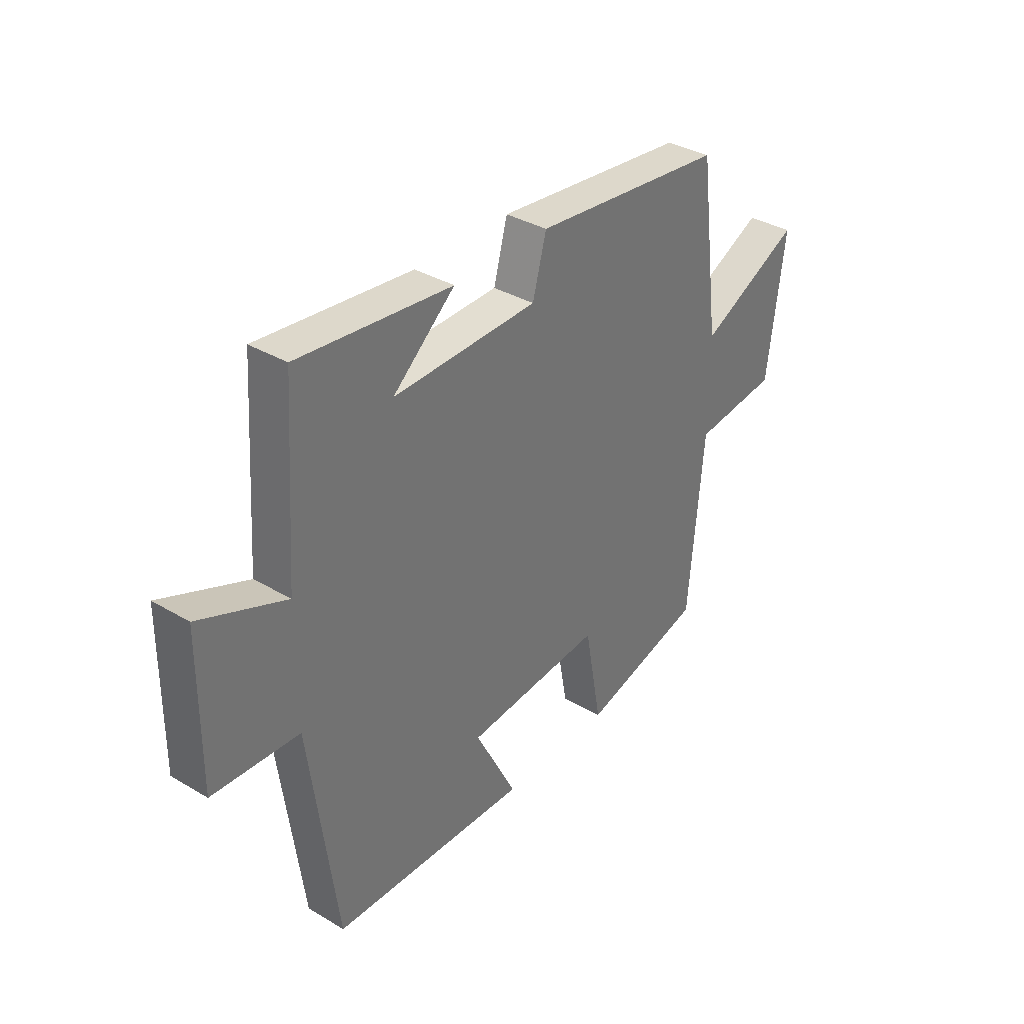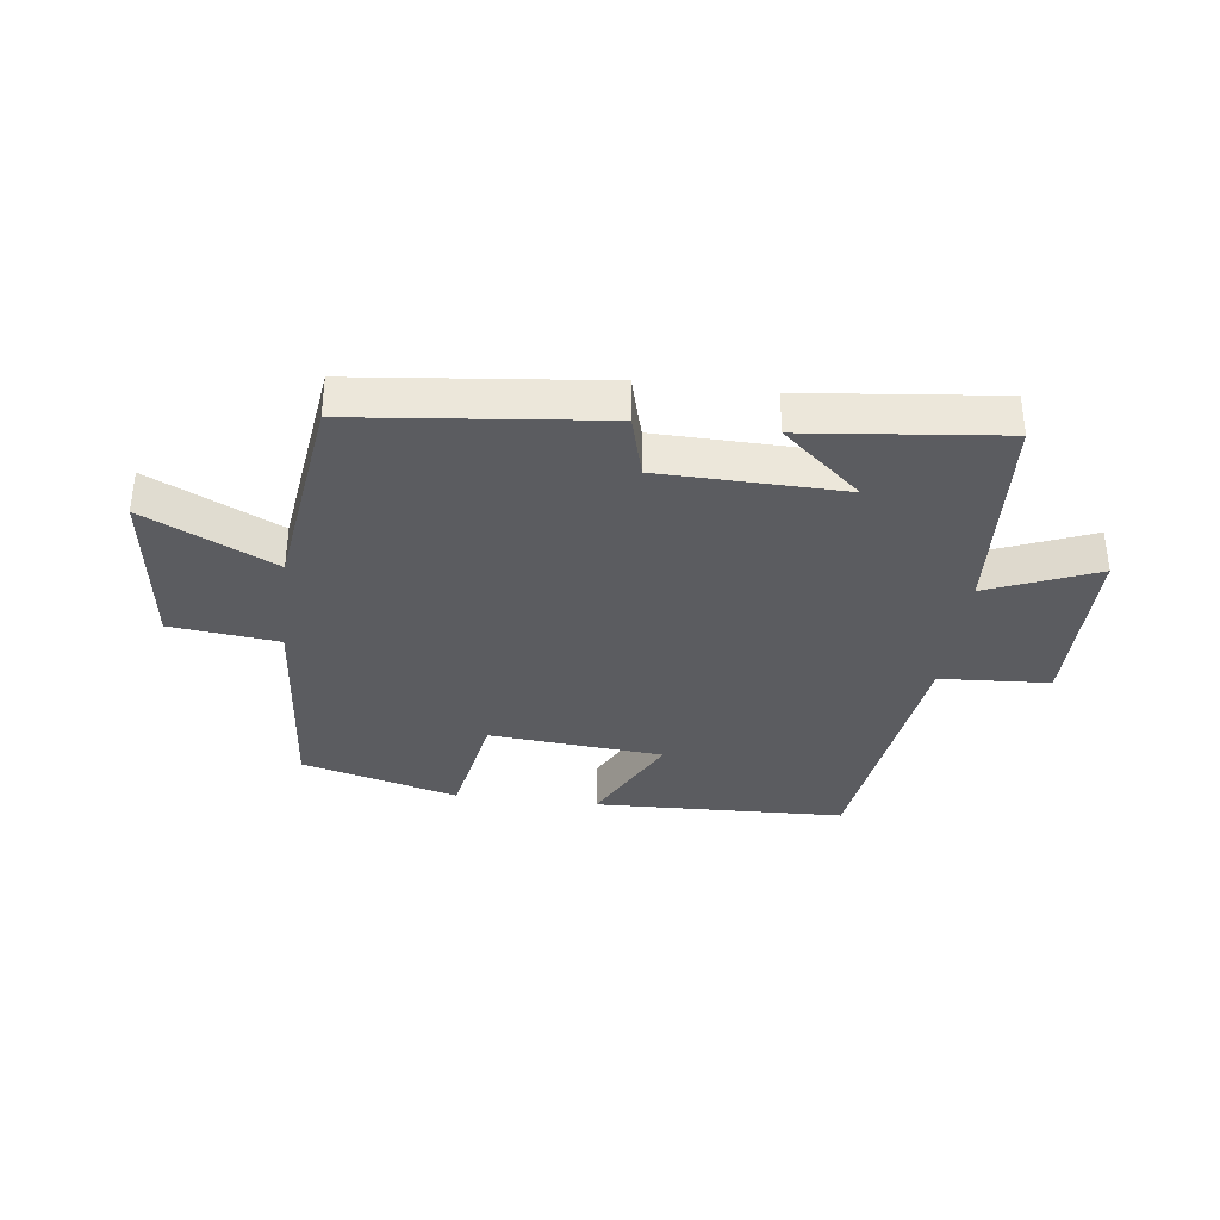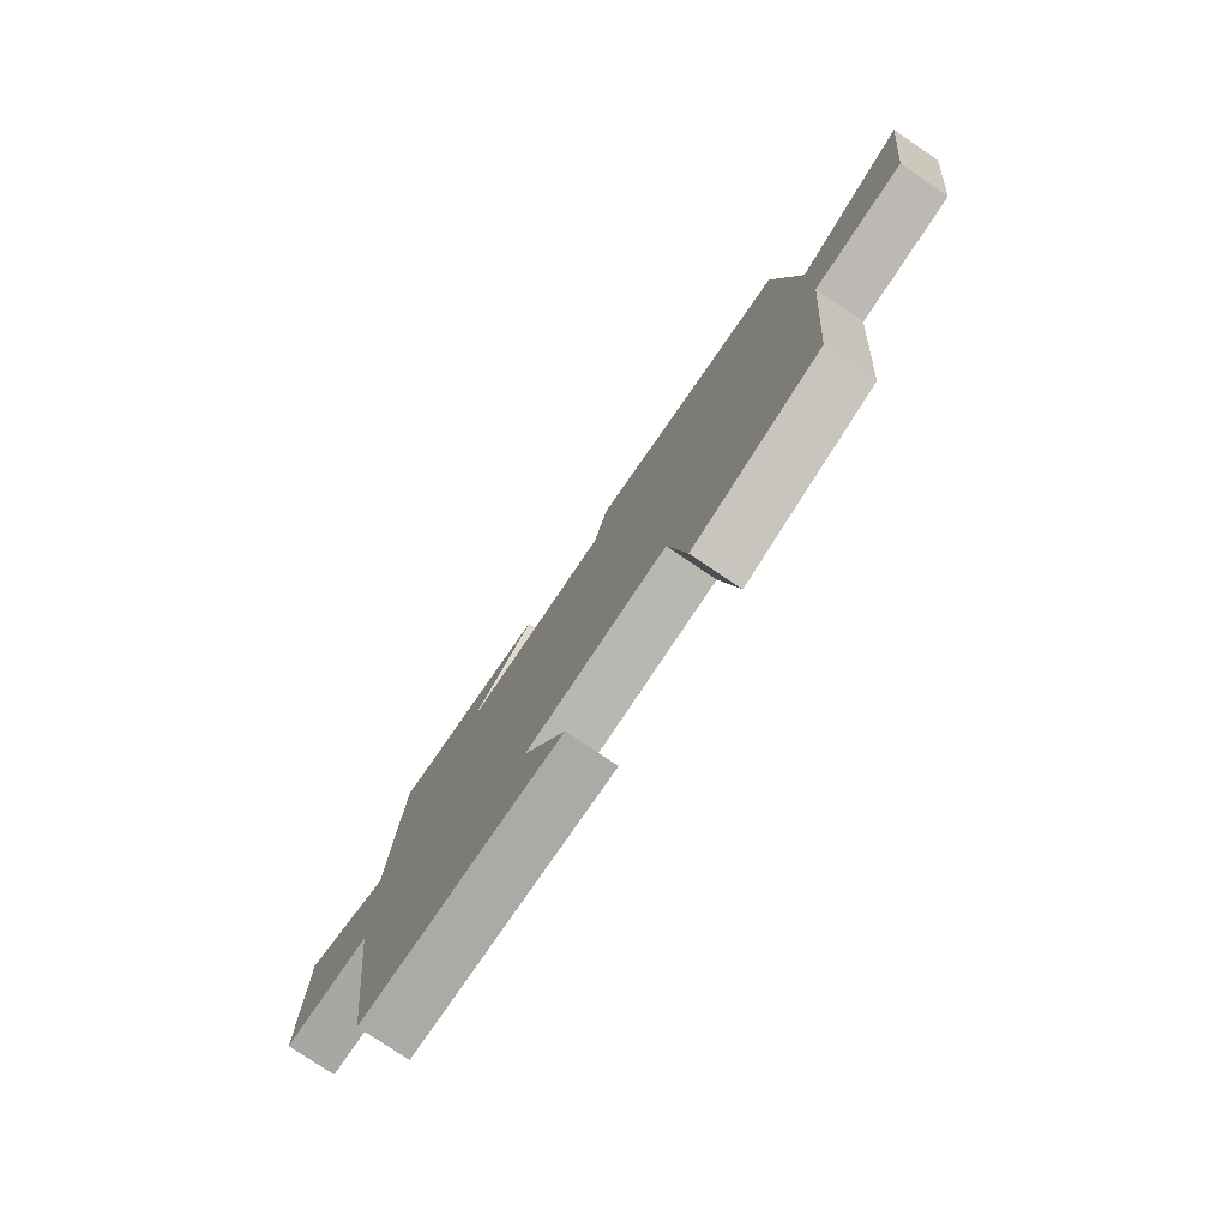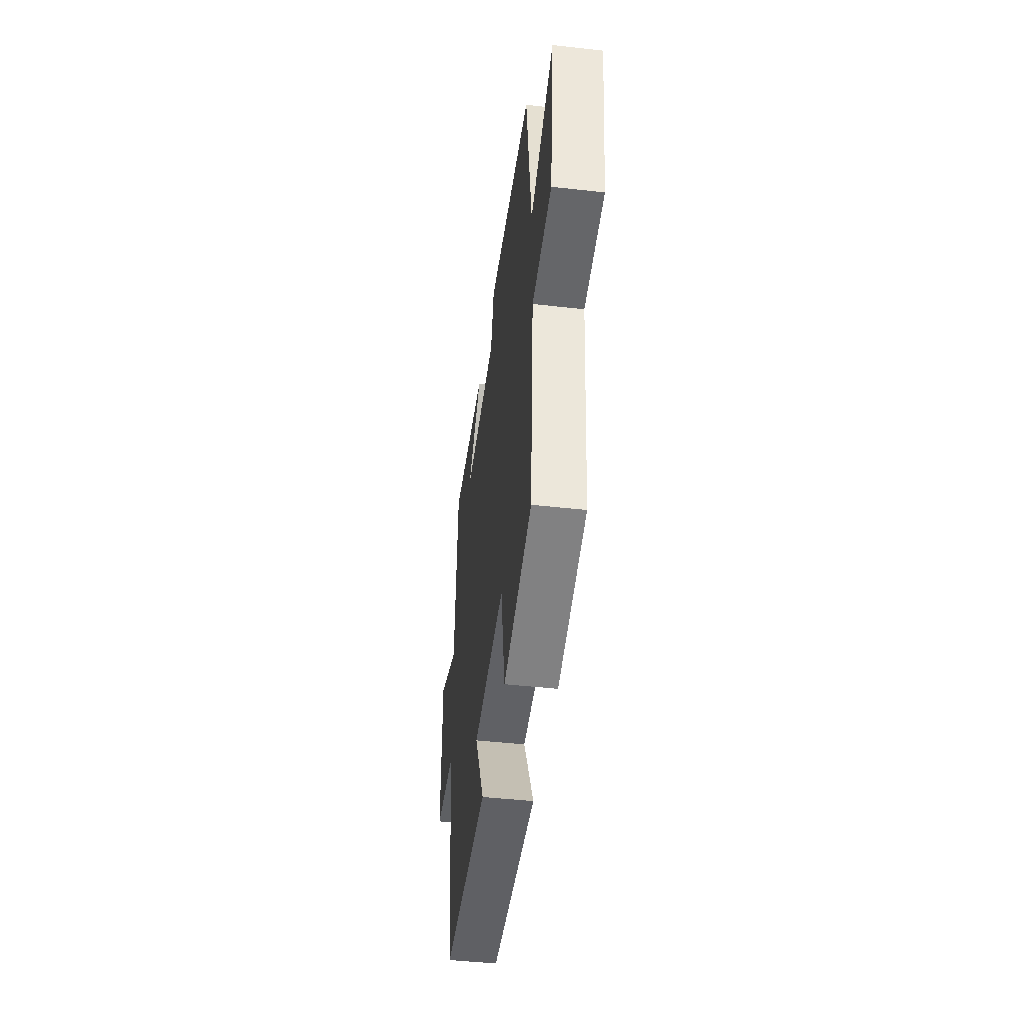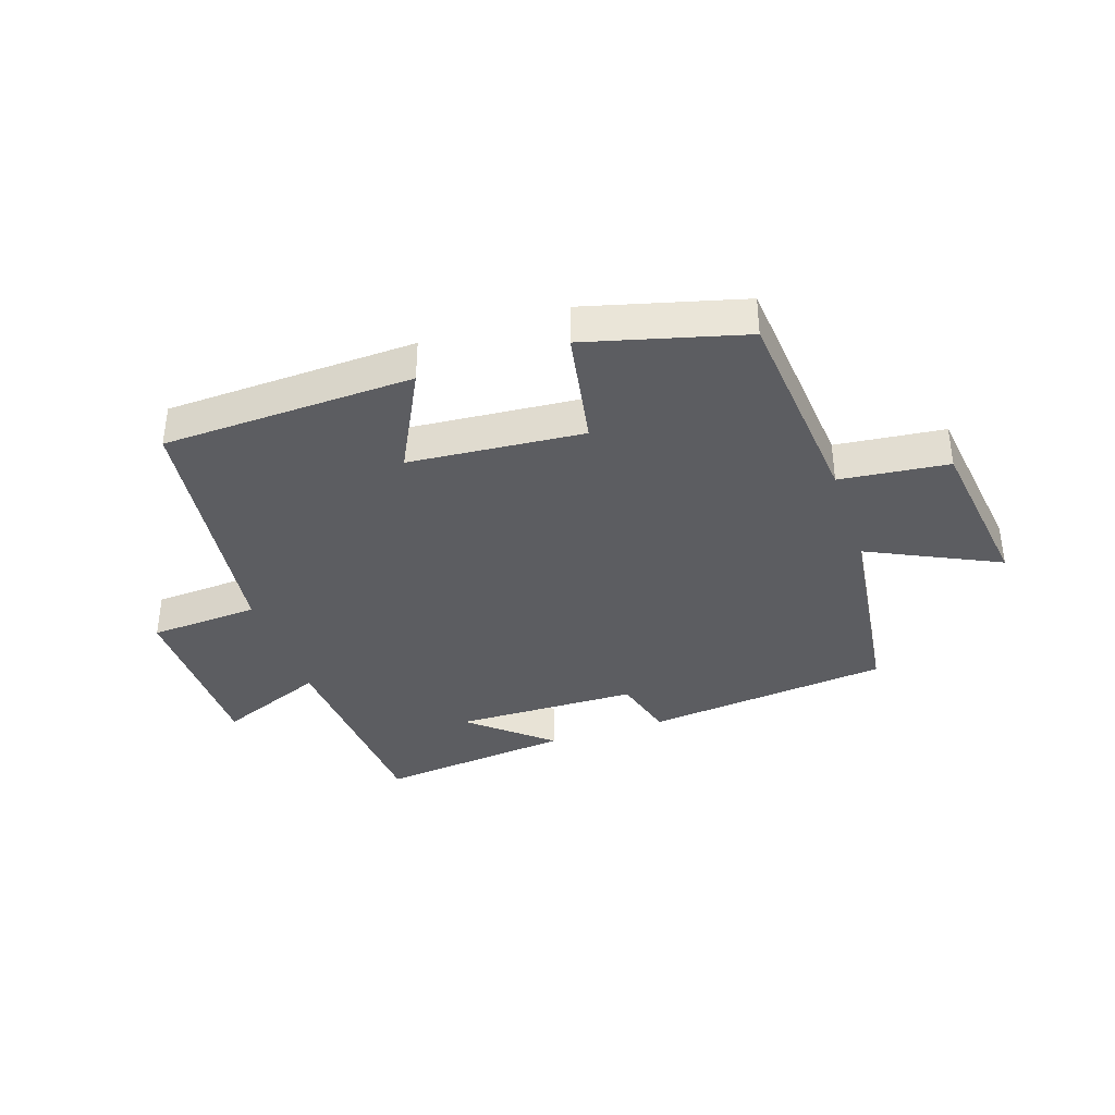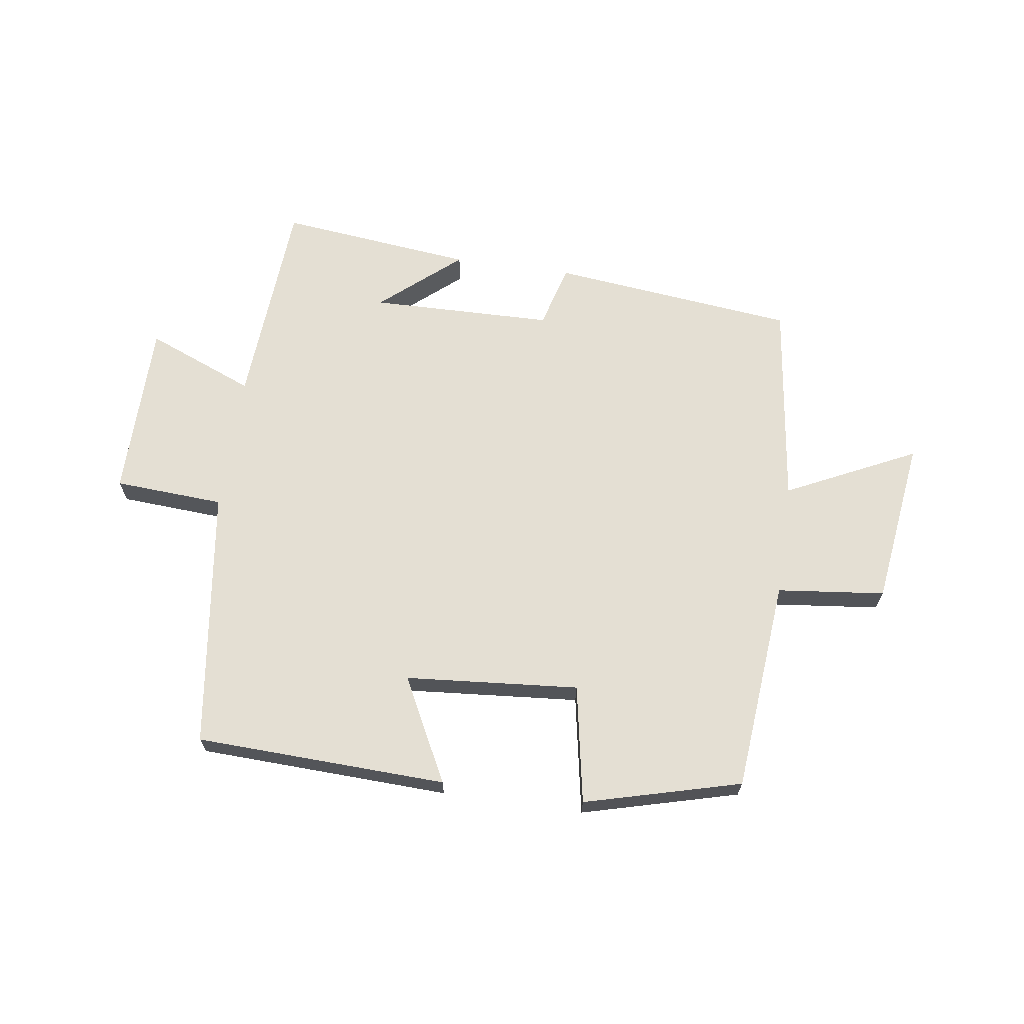
<metadata>
{"format":"obj","ext":"obj","renderer":"f3d","projection":"perspective","resolution":1024,"background":"white","views":[{"elev":35.4,"azim":128.1,"up":"+Z"},{"elev":-35.2,"azim":-7.2,"up":"+Y"},{"elev":-77.6,"azim":-124.1,"up":"+Z"},{"elev":-45.5,"azim":-97.4,"up":"+Z"},{"elev":-37.1,"azim":-161.4,"up":"+Y"},{"elev":66.7,"azim":-171.8,"up":"+Y"}]}
</metadata>
<code>
v 0.476 0.07 0.535
v 0.5 0.07 0.181
v 0.68 0.07 0.254
v 0.682 0.07 -0.042
v 0.5 0.07 -0.053
v 0.442 0.07 -0.485
v 0.026 0.07 -0.5
v 0.114 0.07 -0.328
v -0.174 0.07 -0.304
v -0.21 0.07 -0.5
v -0.469 0.07 -0.431
v -0.5 0.07 -0.078
v -0.679 0.07 -0.058
v -0.715 0.07 0.218
v -0.5 0.07 0.114
v -0.455 0.07 0.456
v -0.049 0.07 0.5
v -0.02 0.07 0.394
v 0.284 0.07 0.388
v 0.153 0.07 0.5
v 0.476 0 0.535
v 0.5 0 0.181
v 0.68 0 0.254
v 0.682 0 -0.042
v 0.5 0 -0.053
v 0.442 0 -0.485
v 0.026 0 -0.5
v 0.114 0 -0.328
v -0.174 0 -0.304
v -0.21 0 -0.5
v -0.469 0 -0.431
v -0.5 0 -0.078
v -0.679 0 -0.058
v -0.715 0 0.218
v -0.5 0 0.114
v -0.455 0 0.456
v -0.049 0 0.5
v -0.02 0 0.394
v 0.284 0 0.388
v 0.153 0 0.5
f 19 20 1
f 15 16 17 18
f 15 18 19
f 12 13 14 15
f 12 15 19
f 9 10 11 12
f 8 9 12 19
f 5 6 7 8
f 5 8 19 1
f 2 3 4 5
f 1 2 5
f 21 40 39
f 38 37 36 35
f 39 38 35
f 35 34 33 32
f 39 35 32
f 32 31 30 29
f 39 32 29 28
f 28 27 26 25
f 21 39 28 25
f 25 24 23 22
f 25 22 21
f 1 21 22 2
f 2 22 23 3
f 3 23 24 4
f 4 24 25 5
f 5 25 26 6
f 6 26 27 7
f 7 27 28 8
f 8 28 29 9
f 9 29 30 10
f 10 30 31 11
f 11 31 32 12
f 12 32 33 13
f 13 33 34 14
f 14 34 35 15
f 15 35 36 16
f 16 36 37 17
f 17 37 38 18
f 18 38 39 19
f 19 39 40 20
f 20 40 21 1

</code>
